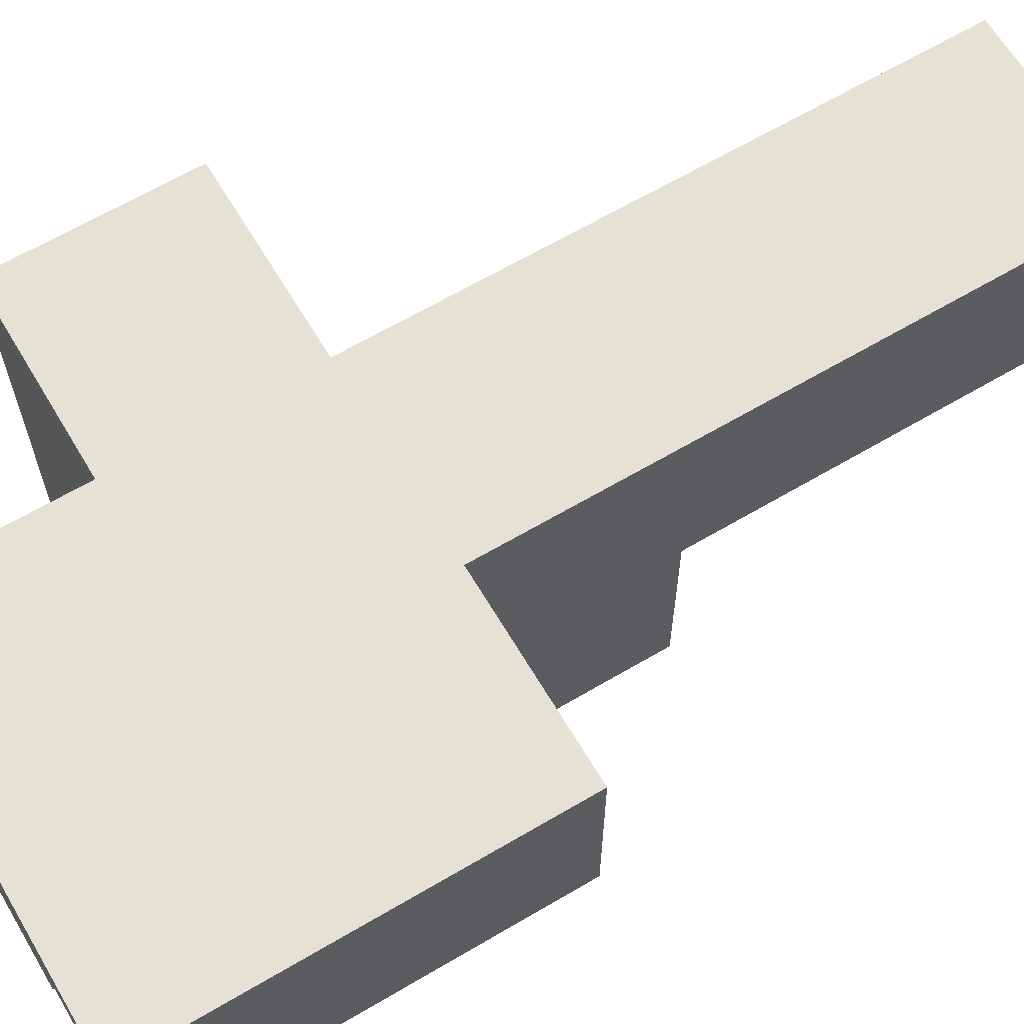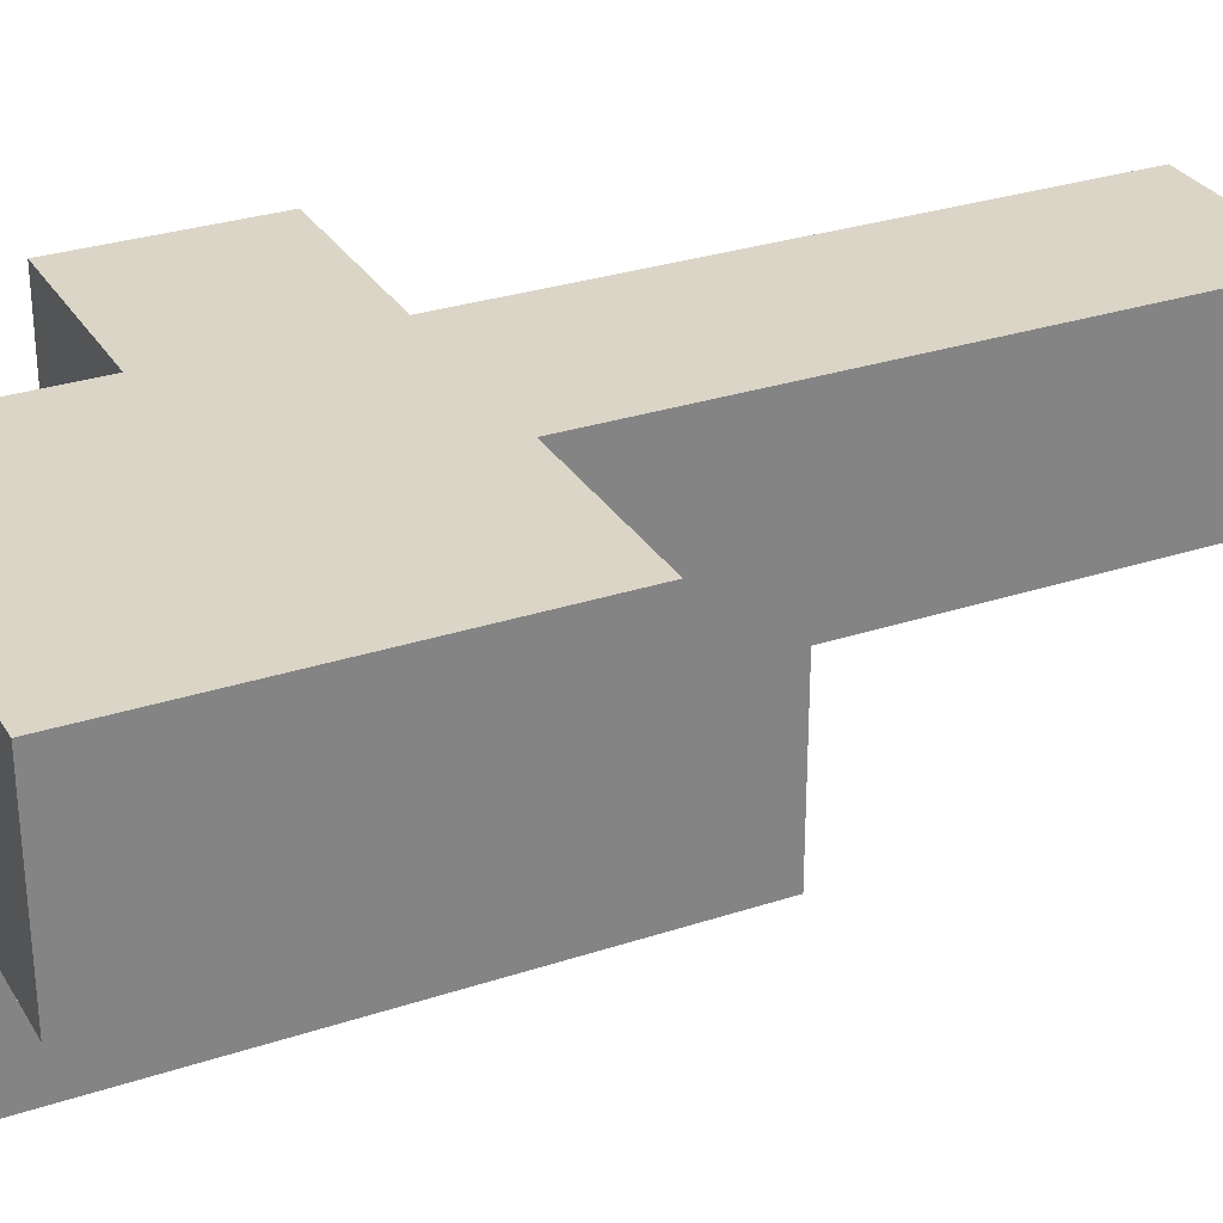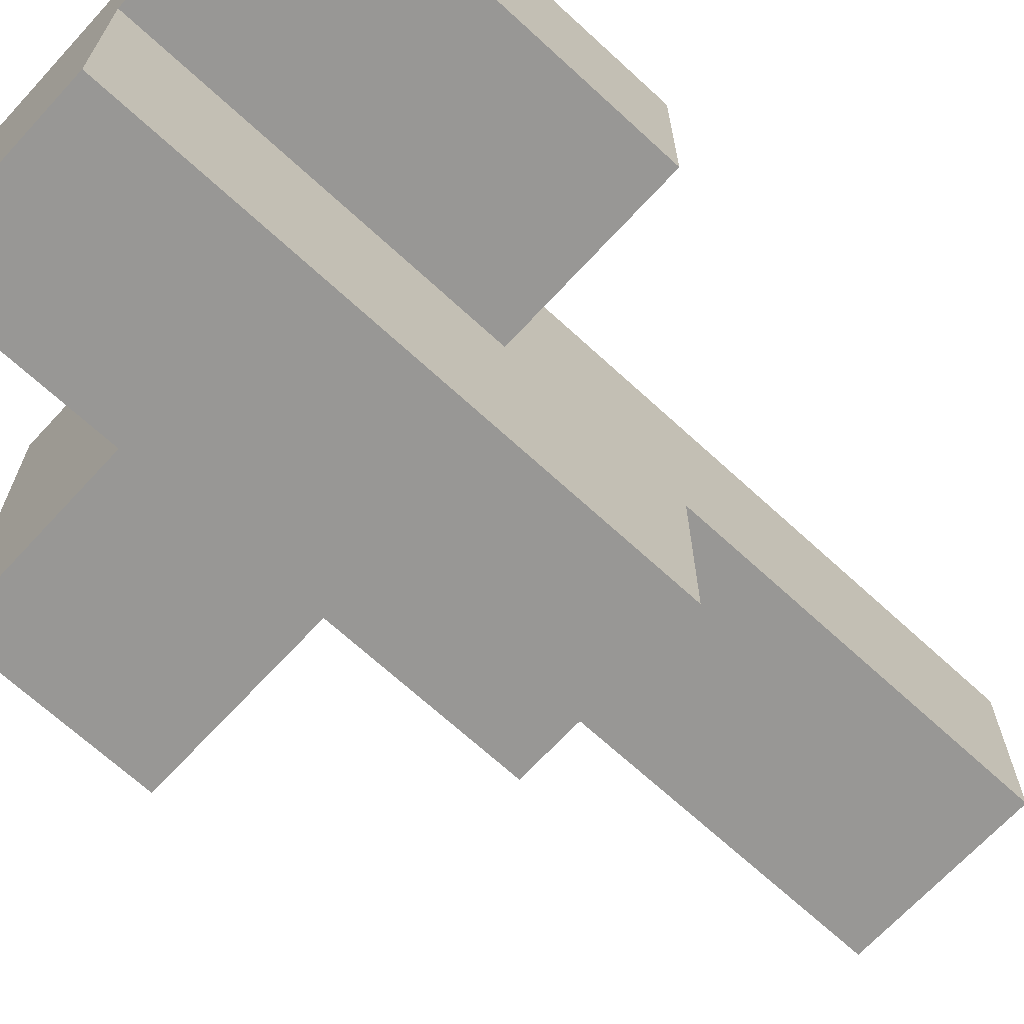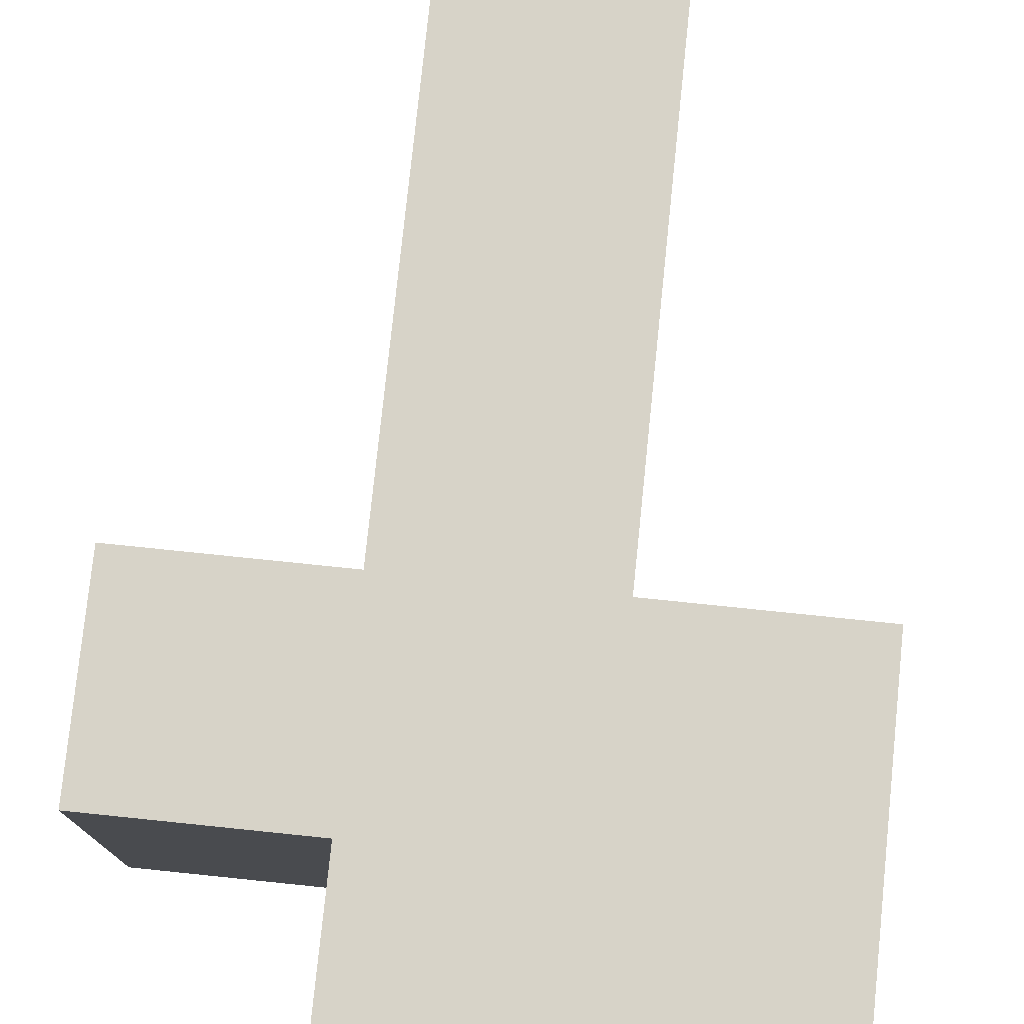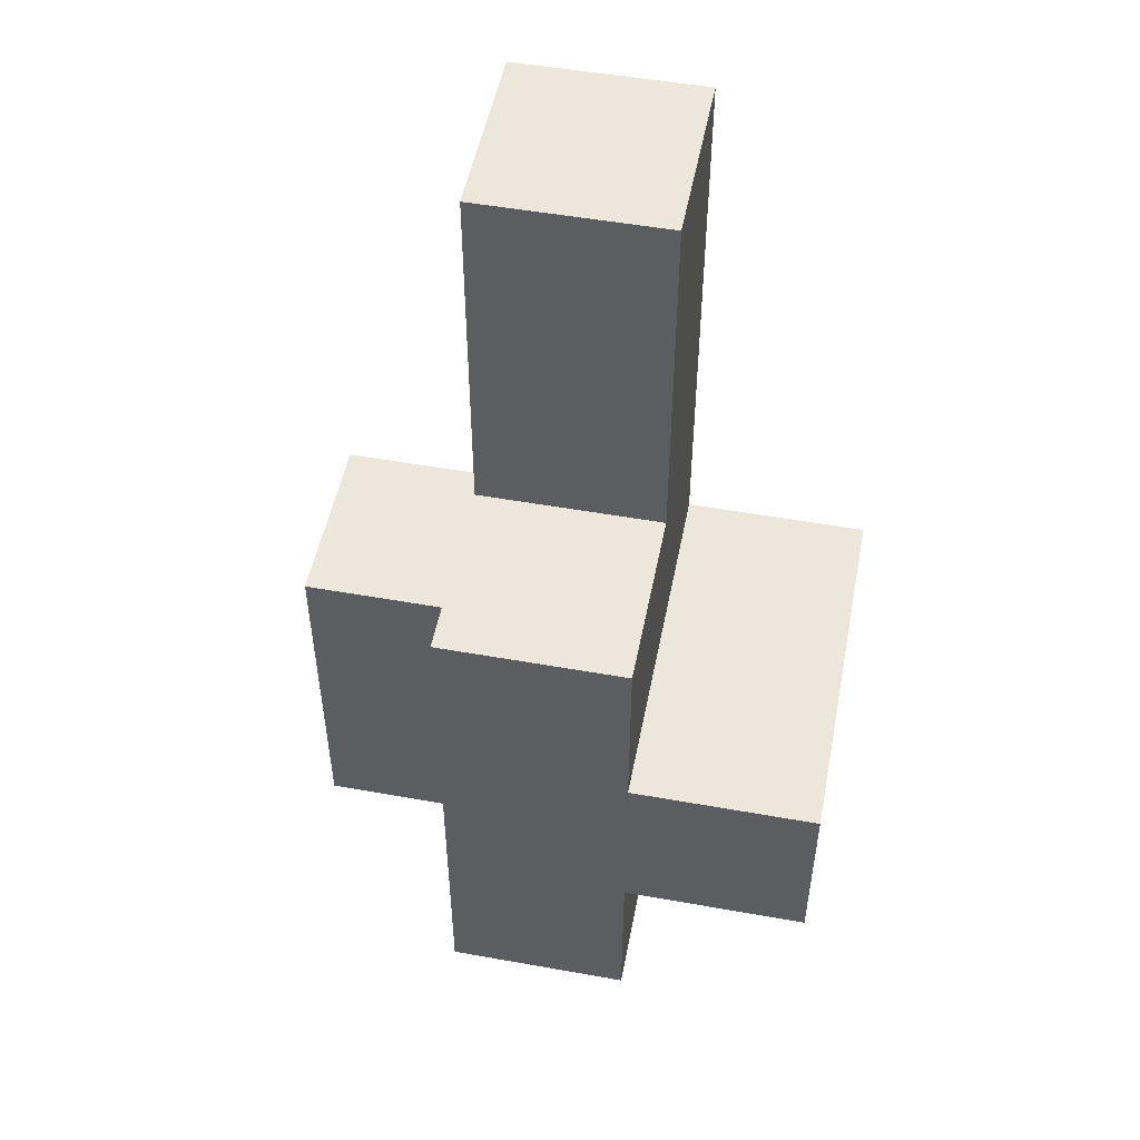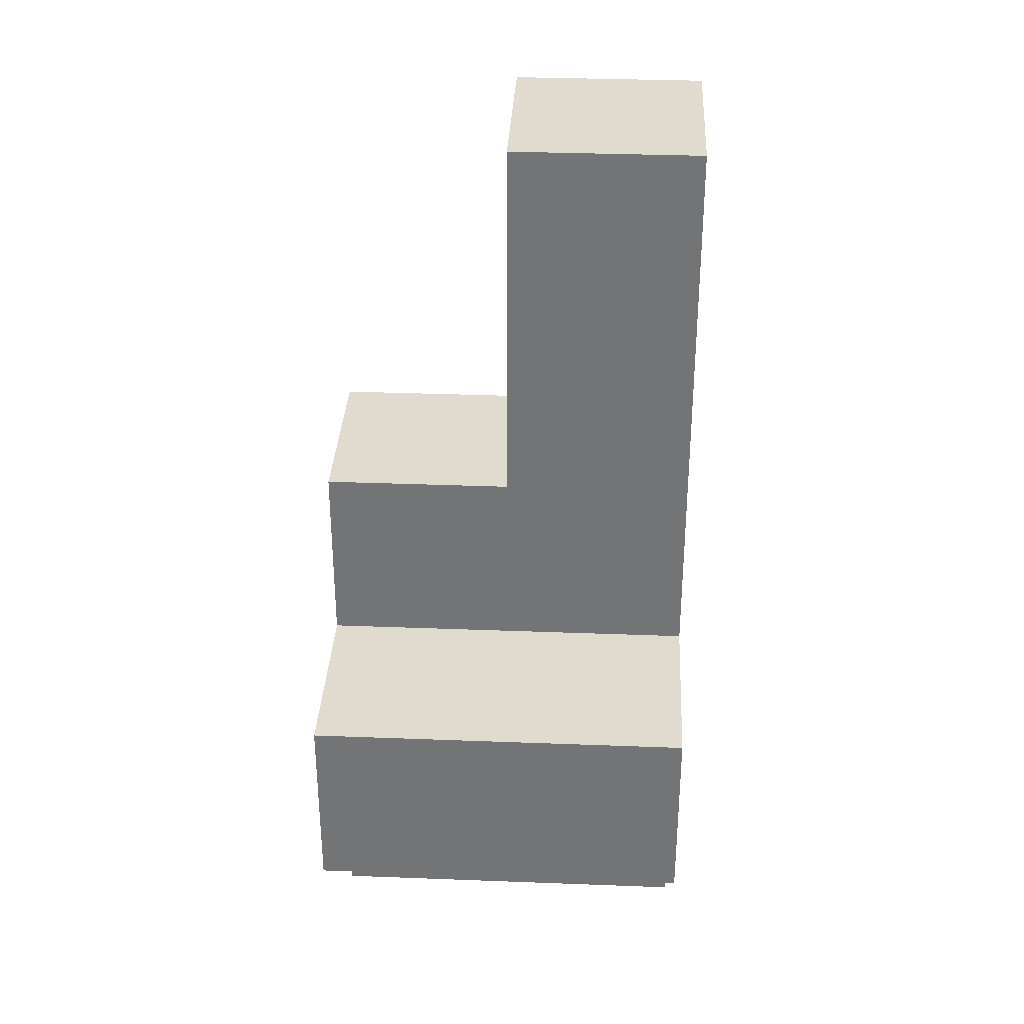
<metadata>
{"format":"obj","ext":"obj","renderer":"f3d","projection":"perspective","resolution":1024,"background":"white","views":[{"elev":64.8,"azim":59.3,"up":"+Z"},{"elev":29.6,"azim":64.1,"up":"+Z"},{"elev":-68.2,"azim":47.3,"up":"+Z"},{"elev":77.2,"azim":5.9,"up":"+Z"},{"elev":51.1,"azim":-169.0,"up":"+Y"},{"elev":33.6,"azim":-87.0,"up":"+Y"}]}
</metadata>
<code>
g pb_Mesh-596106
v 0 0 0
v -1 0 0
v 0 1 0
v -1 1 0
v -1 0 0
v -1 0 -1
v -1 1 0
v -1 1 -1
v -1 0 -2
v 0 0 -2
v -1 1 -2
v 0 1 -2
v 1 0 -1
v 1 0 0
v 1 1 -1
v 1 1 0
v 0 5 0
v -1 5 0
v 0 5 -1
v -1 5 -1
v 0 0 -1
v -1 0 -1
v 0 0 0
v -1 0 0
v -1 0 -2
v 0 0 -2
v -1 1 -2
v -1 0 -2
v 0 0 -1
v 0 1 -1
v 0 0 -2
v 0 1 -2
v 0 3 -1
v -1 3 -1
v 0 3 -2
v -1 3 -2
v 1 0 -1
v 1 0 0
v 0 1 -1
v 0 0 -1
v 1 1 -1
v 1 0 -1
v 1 0 0
v 1 1 0
v 0 2 0
v 0 2 -1
v 1 2 0
v 1 2 -1
v -2 1 0
v -2 1 -1
v -2 2 0
v -2 2 -1
v 1 2 0
v 0 2 0
v 0 2 -1
v 1 2 -1
v 1 2 -1
v 1 2 0
v -1 2 0
v 0 2 -2
v 0 2 -1
v -2 1 -2
v -2 2 -2
v -1 2 -2
v 0 2 -2
v 0 3 -2
v 0 3 -1
v -1 2 -1
v -1 2 -2
v -1 3 -1
v -1 3 -2
v -1 3 -2
v 0 3 -2
v 0 3 0
v -1 3 0
v 0 2 0
v 0 3 0
v -1 2 0
v -1 3 0
v 0 5 0
v -1 5 0
v 0 5 -1
v 0 5 0
v -1 5 0
v -1 5 -1
v -1 3 -1
v 0 3 -1
v -1 5 -1
v 0 5 -1
v -1 1 -1
v -1 1 -2
v -1 1 -1
v -1 1 -2
v -1 1 -2
v -1 1 -1
v -1 2 -1
v -1 2 0
v -1 2 -1
v -1 2 0
v -1 2 0
v -1 2 -1
v -1 1 -2
v -1 2 -2
v -1 1 -2
v -1 2 -2
v -1 2 -2
v -1 1 -2
v -1 2 -2
v -1 2 -1
v -1 2 -2
v -1 2 -1
v -1 2 -1
v -1 2 -2
v -1 1 0
v -1 1 -1
v -1 1 0
v -1 1 -1
v -1 1 -1
v -1 1 0
v -1 2 0
v -1 1 0
v -1 2 0
v -1 1 0
v -1 1 0
v -1 2 0
v -1 1 -1
v -1 1 -2
v -2 1 -1
v -2 1 -2
v -1 2 -1
v -1 2 0
v -2 2 -1
v -2 2 0
v -2 1 -2
v -2 2 -2
v -1 2 -2
v -2 2 -2
v -1 1 0
v -2 1 0
v -2 2 0
v -2 1 0
g pb_Mesh-596106_0
f 3 2 1
f 3 4 2
f 7 6 5
f 7 8 6
f 11 10 9
f 11 12 10
f 15 14 13
f 15 16 14
f 19 18 17
f 19 20 18
f 23 22 21
f 23 24 22
f 25 21 22
f 25 26 21
f 27 6 8
f 27 28 6
f 31 30 29
f 31 32 30
f 35 34 33
f 35 36 34
f 37 23 21
f 37 38 23
f 41 40 39
f 41 42 40
f 43 3 1
f 43 44 3
f 47 46 45
f 47 48 46
f 51 50 49
f 51 52 50
f 53 3 44
f 53 54 3
f 55 41 39
f 55 56 41
f 57 16 15
f 57 58 16
f 54 4 3
f 54 59 4
f 60 30 32
f 60 61 30
f 52 62 50
f 52 63 62
f 64 12 11
f 64 65 12
f 66 61 60
f 66 67 61
f 70 69 68
f 70 71 69
f 72 65 64
f 72 73 65
f 74 59 54
f 74 75 59
f 67 76 61
f 67 77 76
f 79 68 78
f 79 70 68
f 80 75 74
f 80 81 75
f 82 77 67
f 82 83 77
f 84 70 79
f 84 85 70
f 88 87 86
f 88 89 87
f 92 91 90
f 95 94 93
f 98 97 96
f 101 100 99
f 104 103 102
f 107 106 105
f 110 109 108
f 113 112 111
f 116 115 114
f 119 118 117
f 122 121 120
f 125 124 123
f 128 127 126
f 128 129 127
f 132 131 130
f 132 133 131
f 134 64 11
f 134 135 64
f 137 130 136
f 137 132 130
f 139 126 138
f 139 128 126
f 140 4 59
f 140 141 4

</code>
